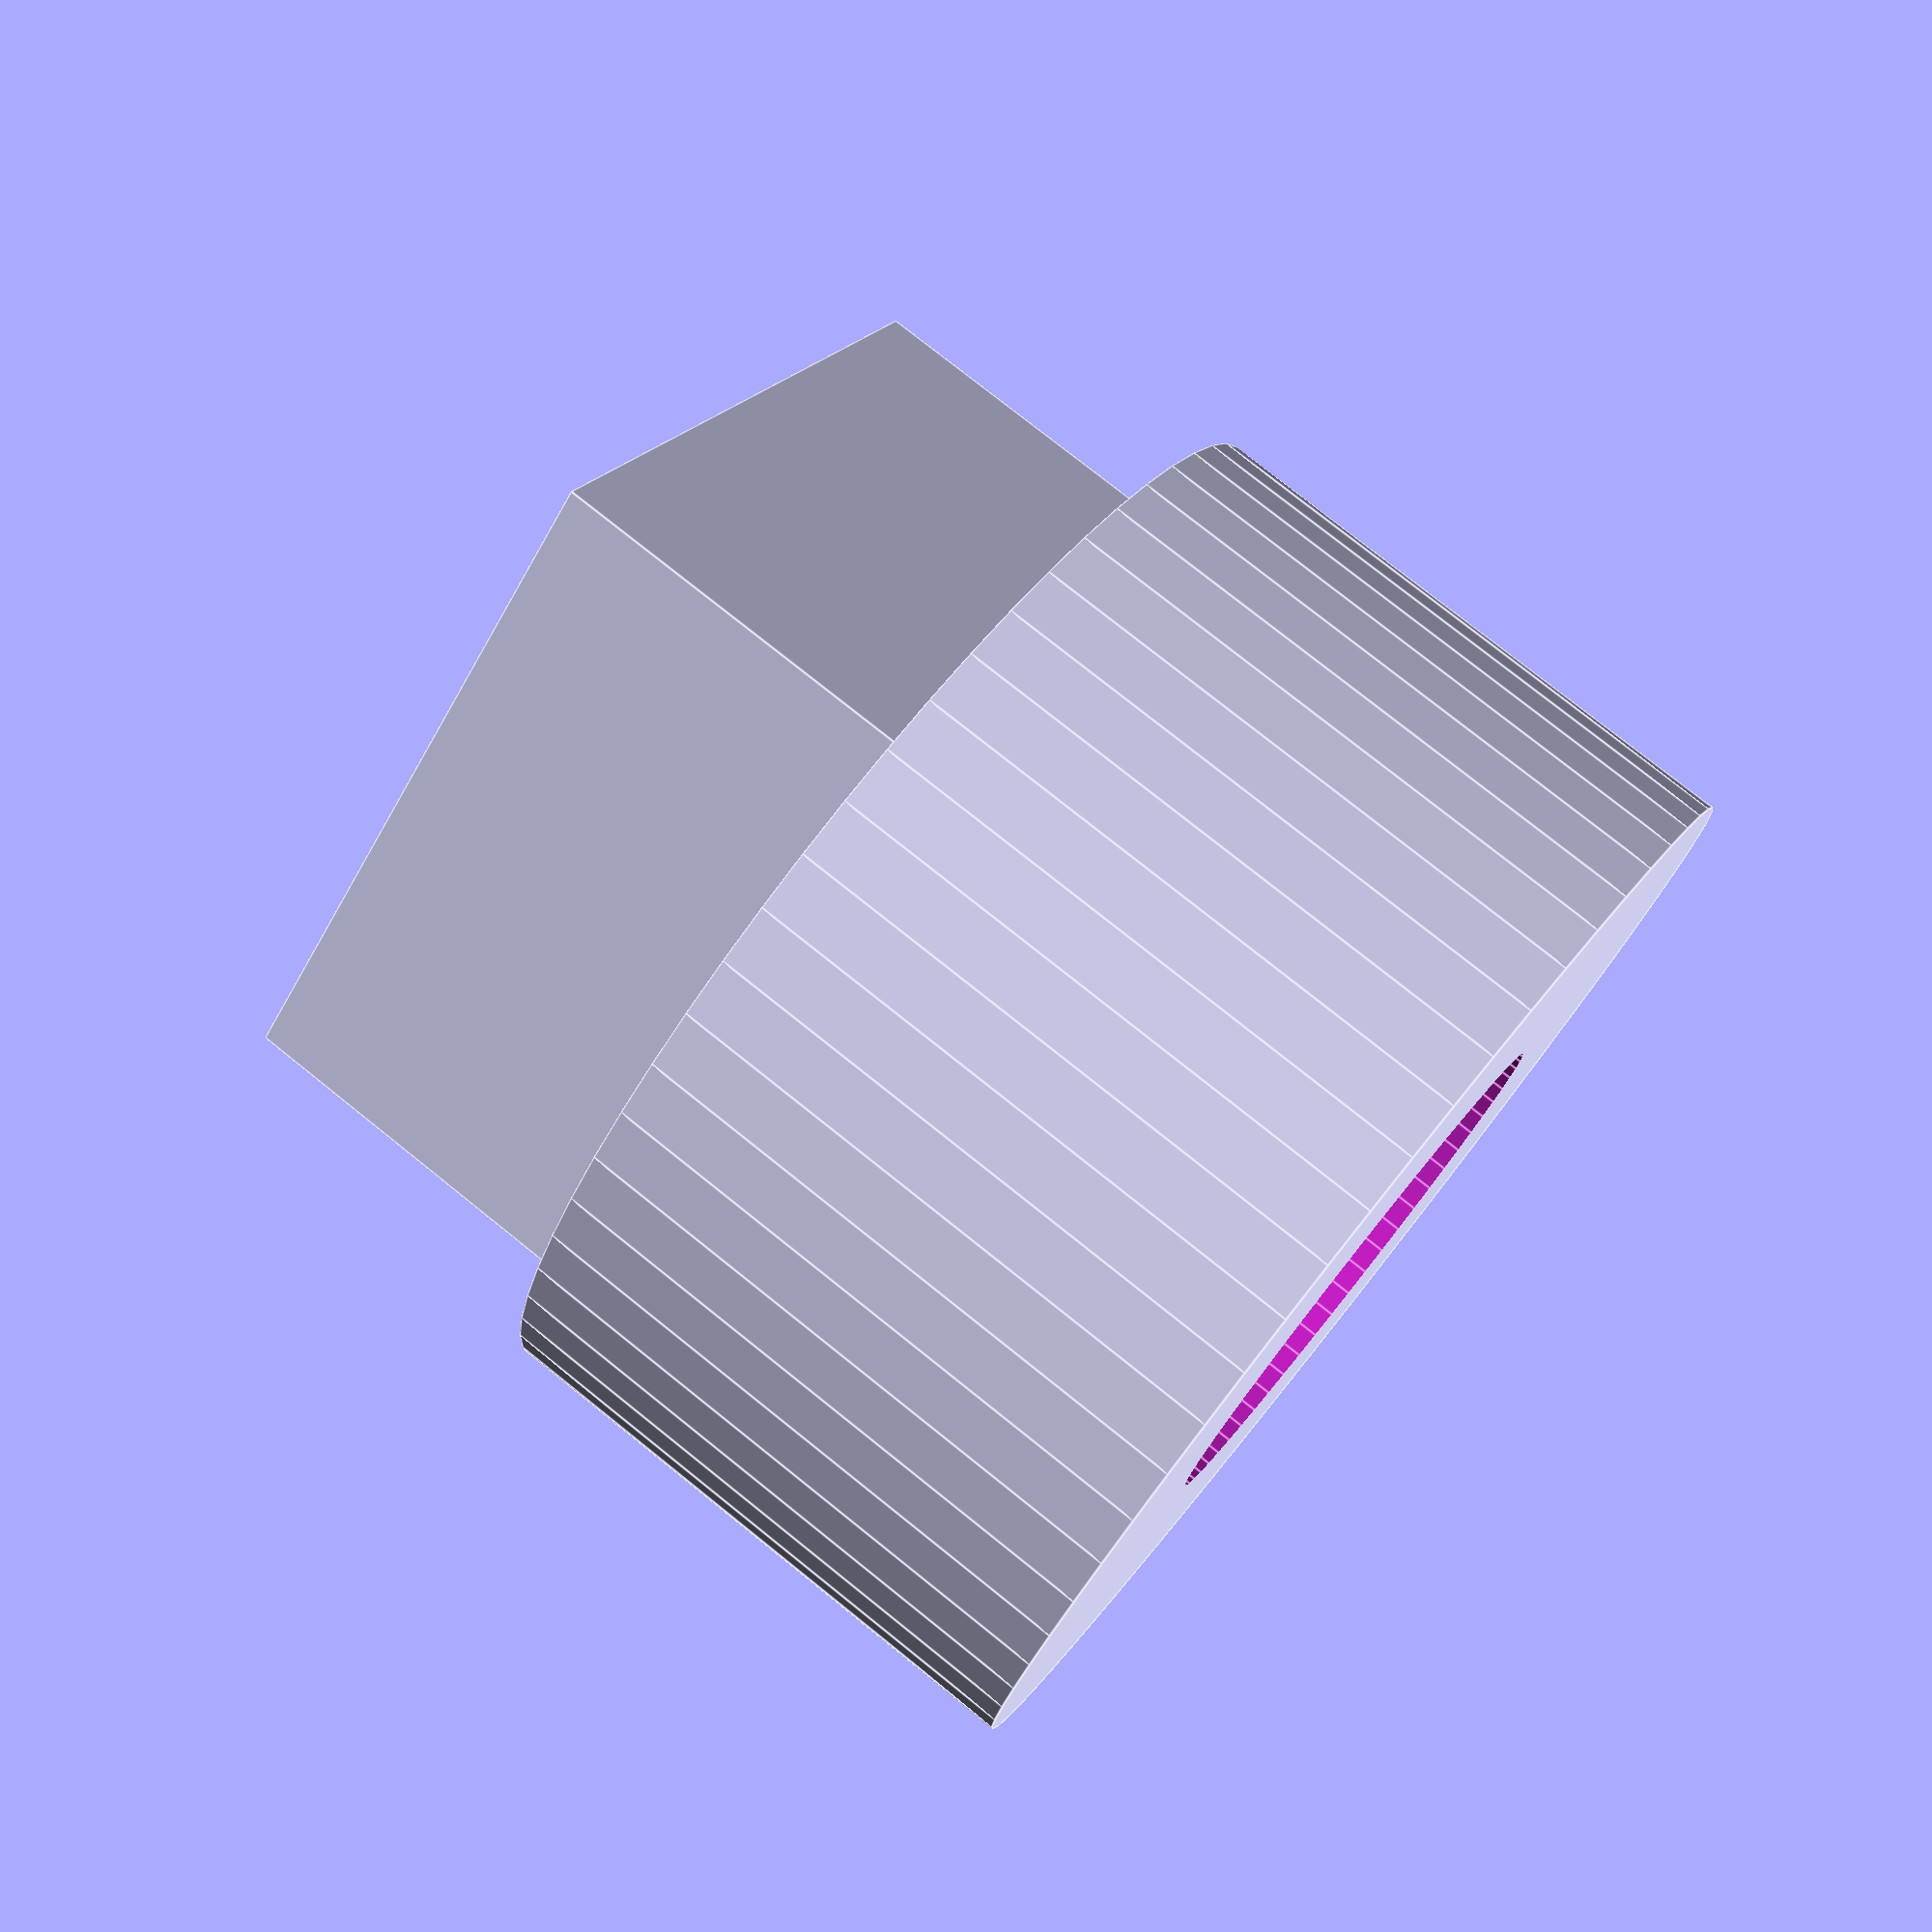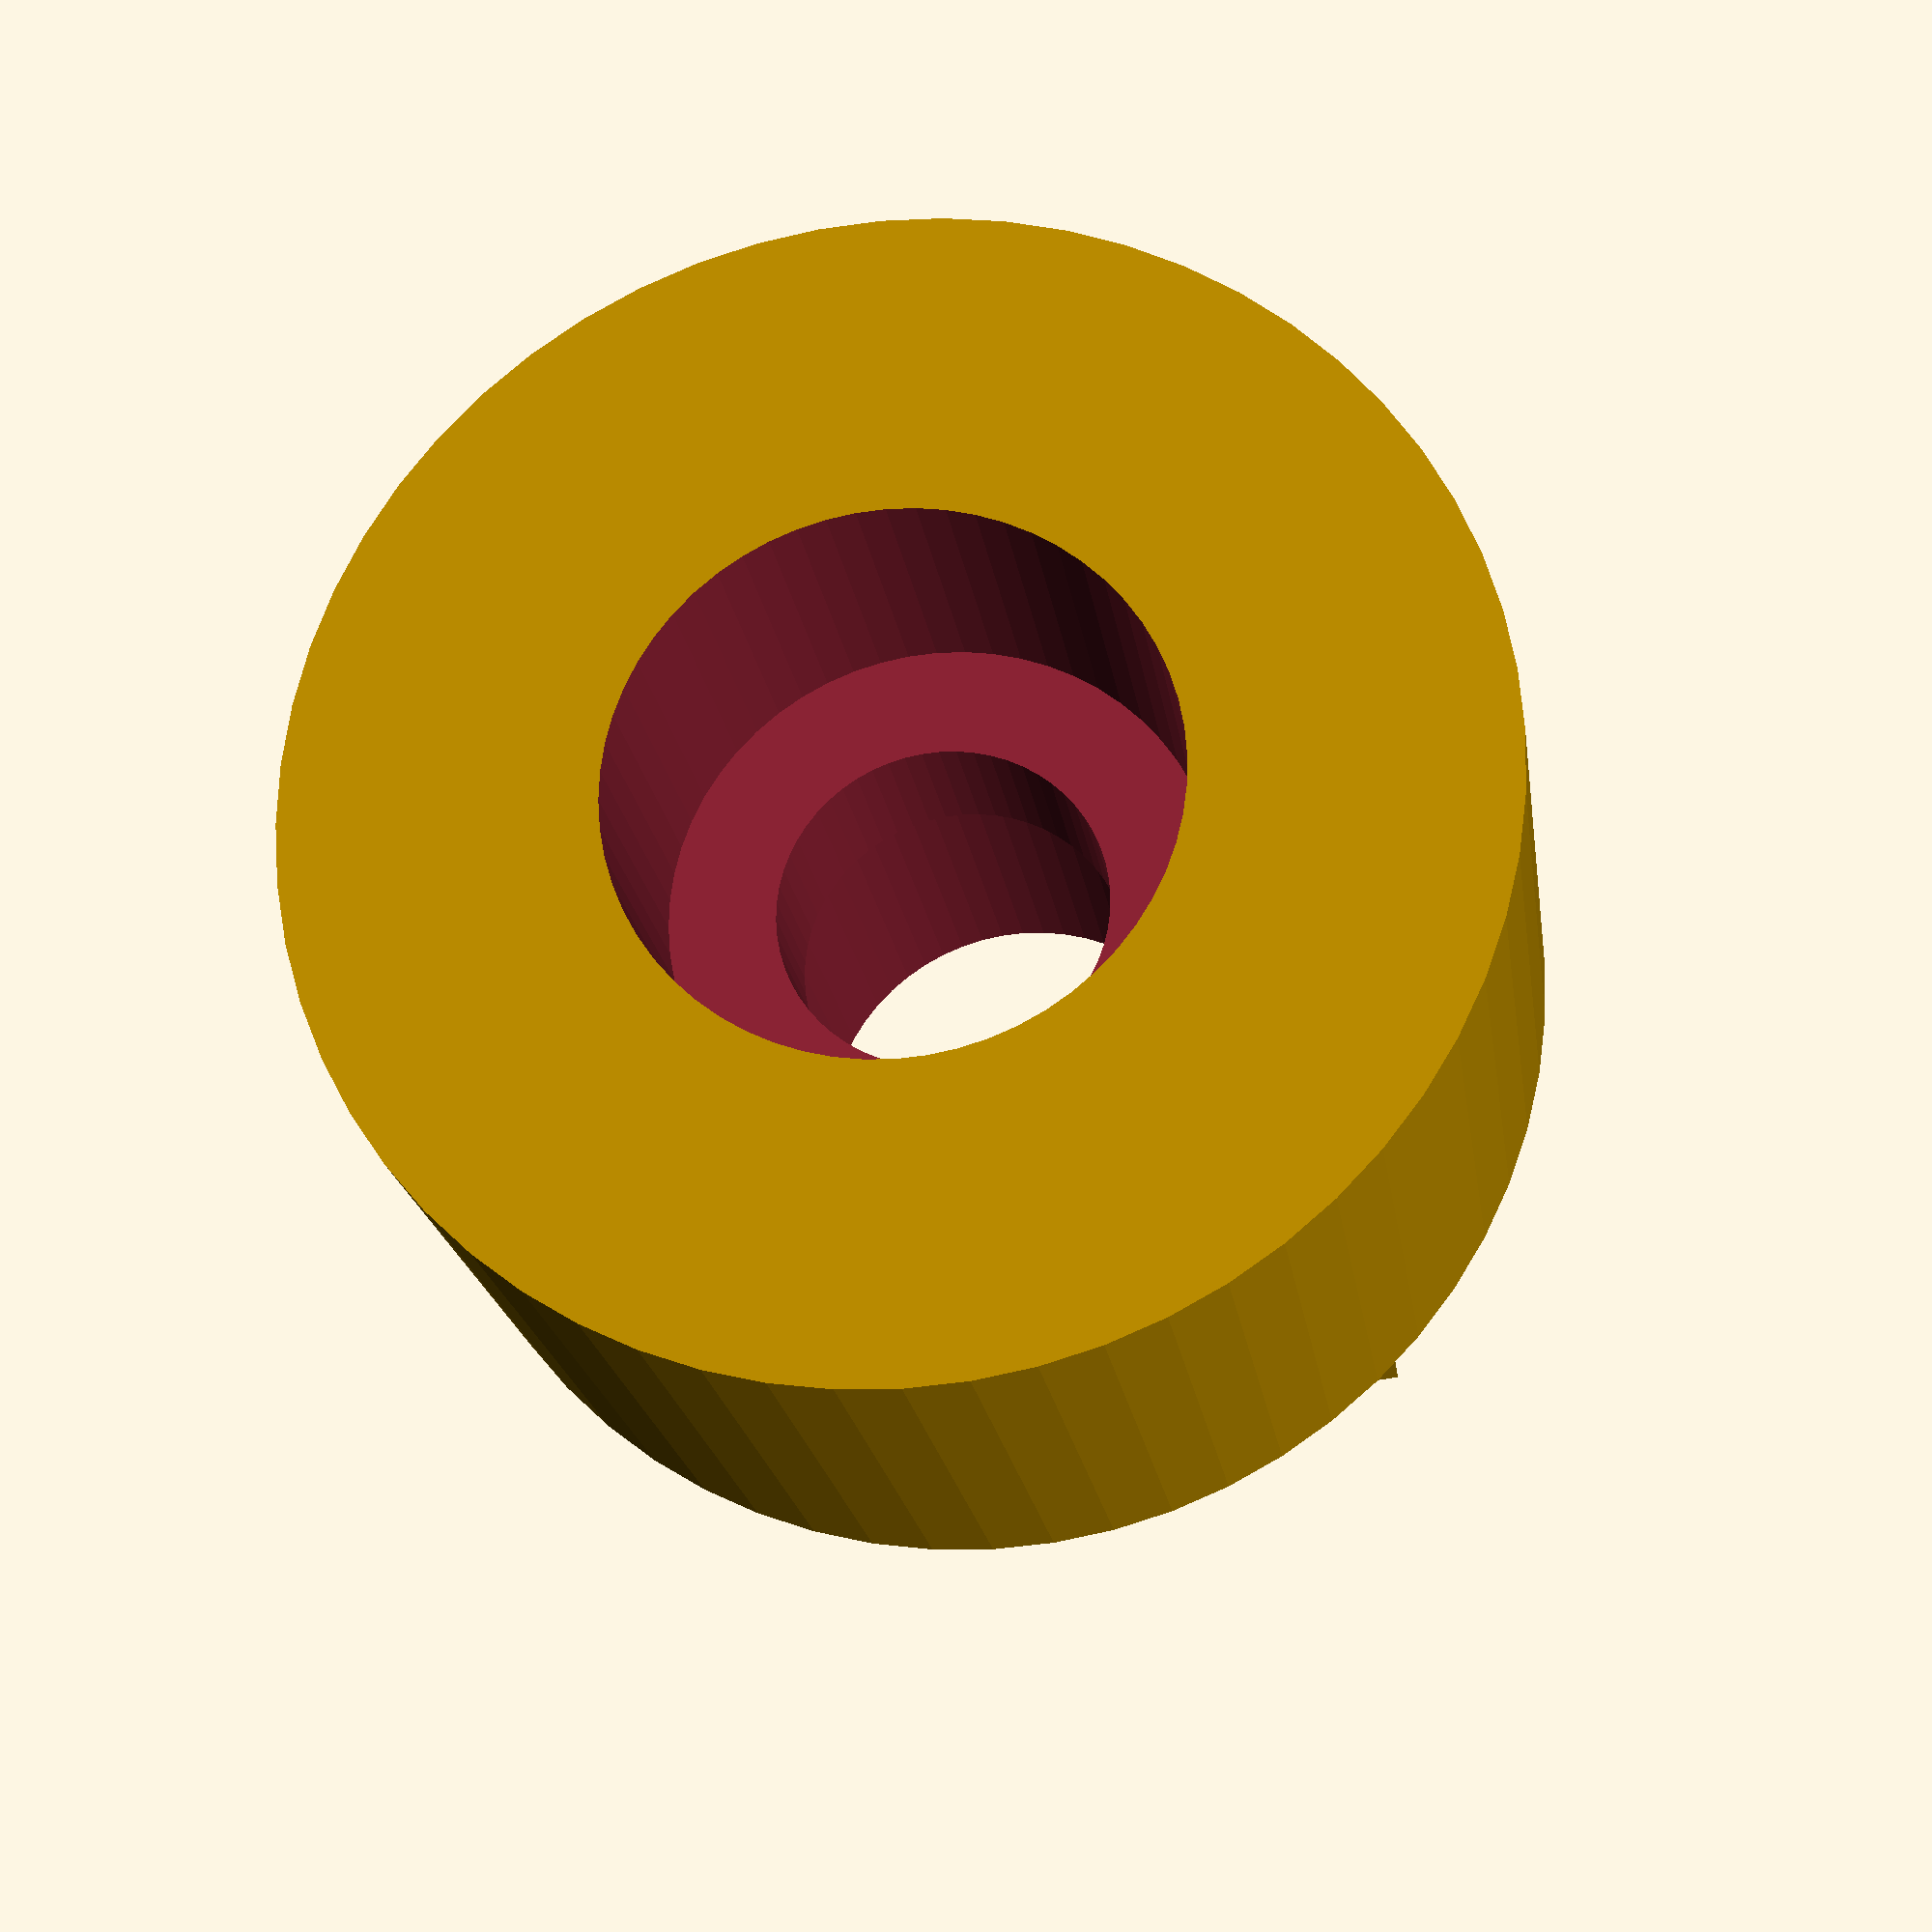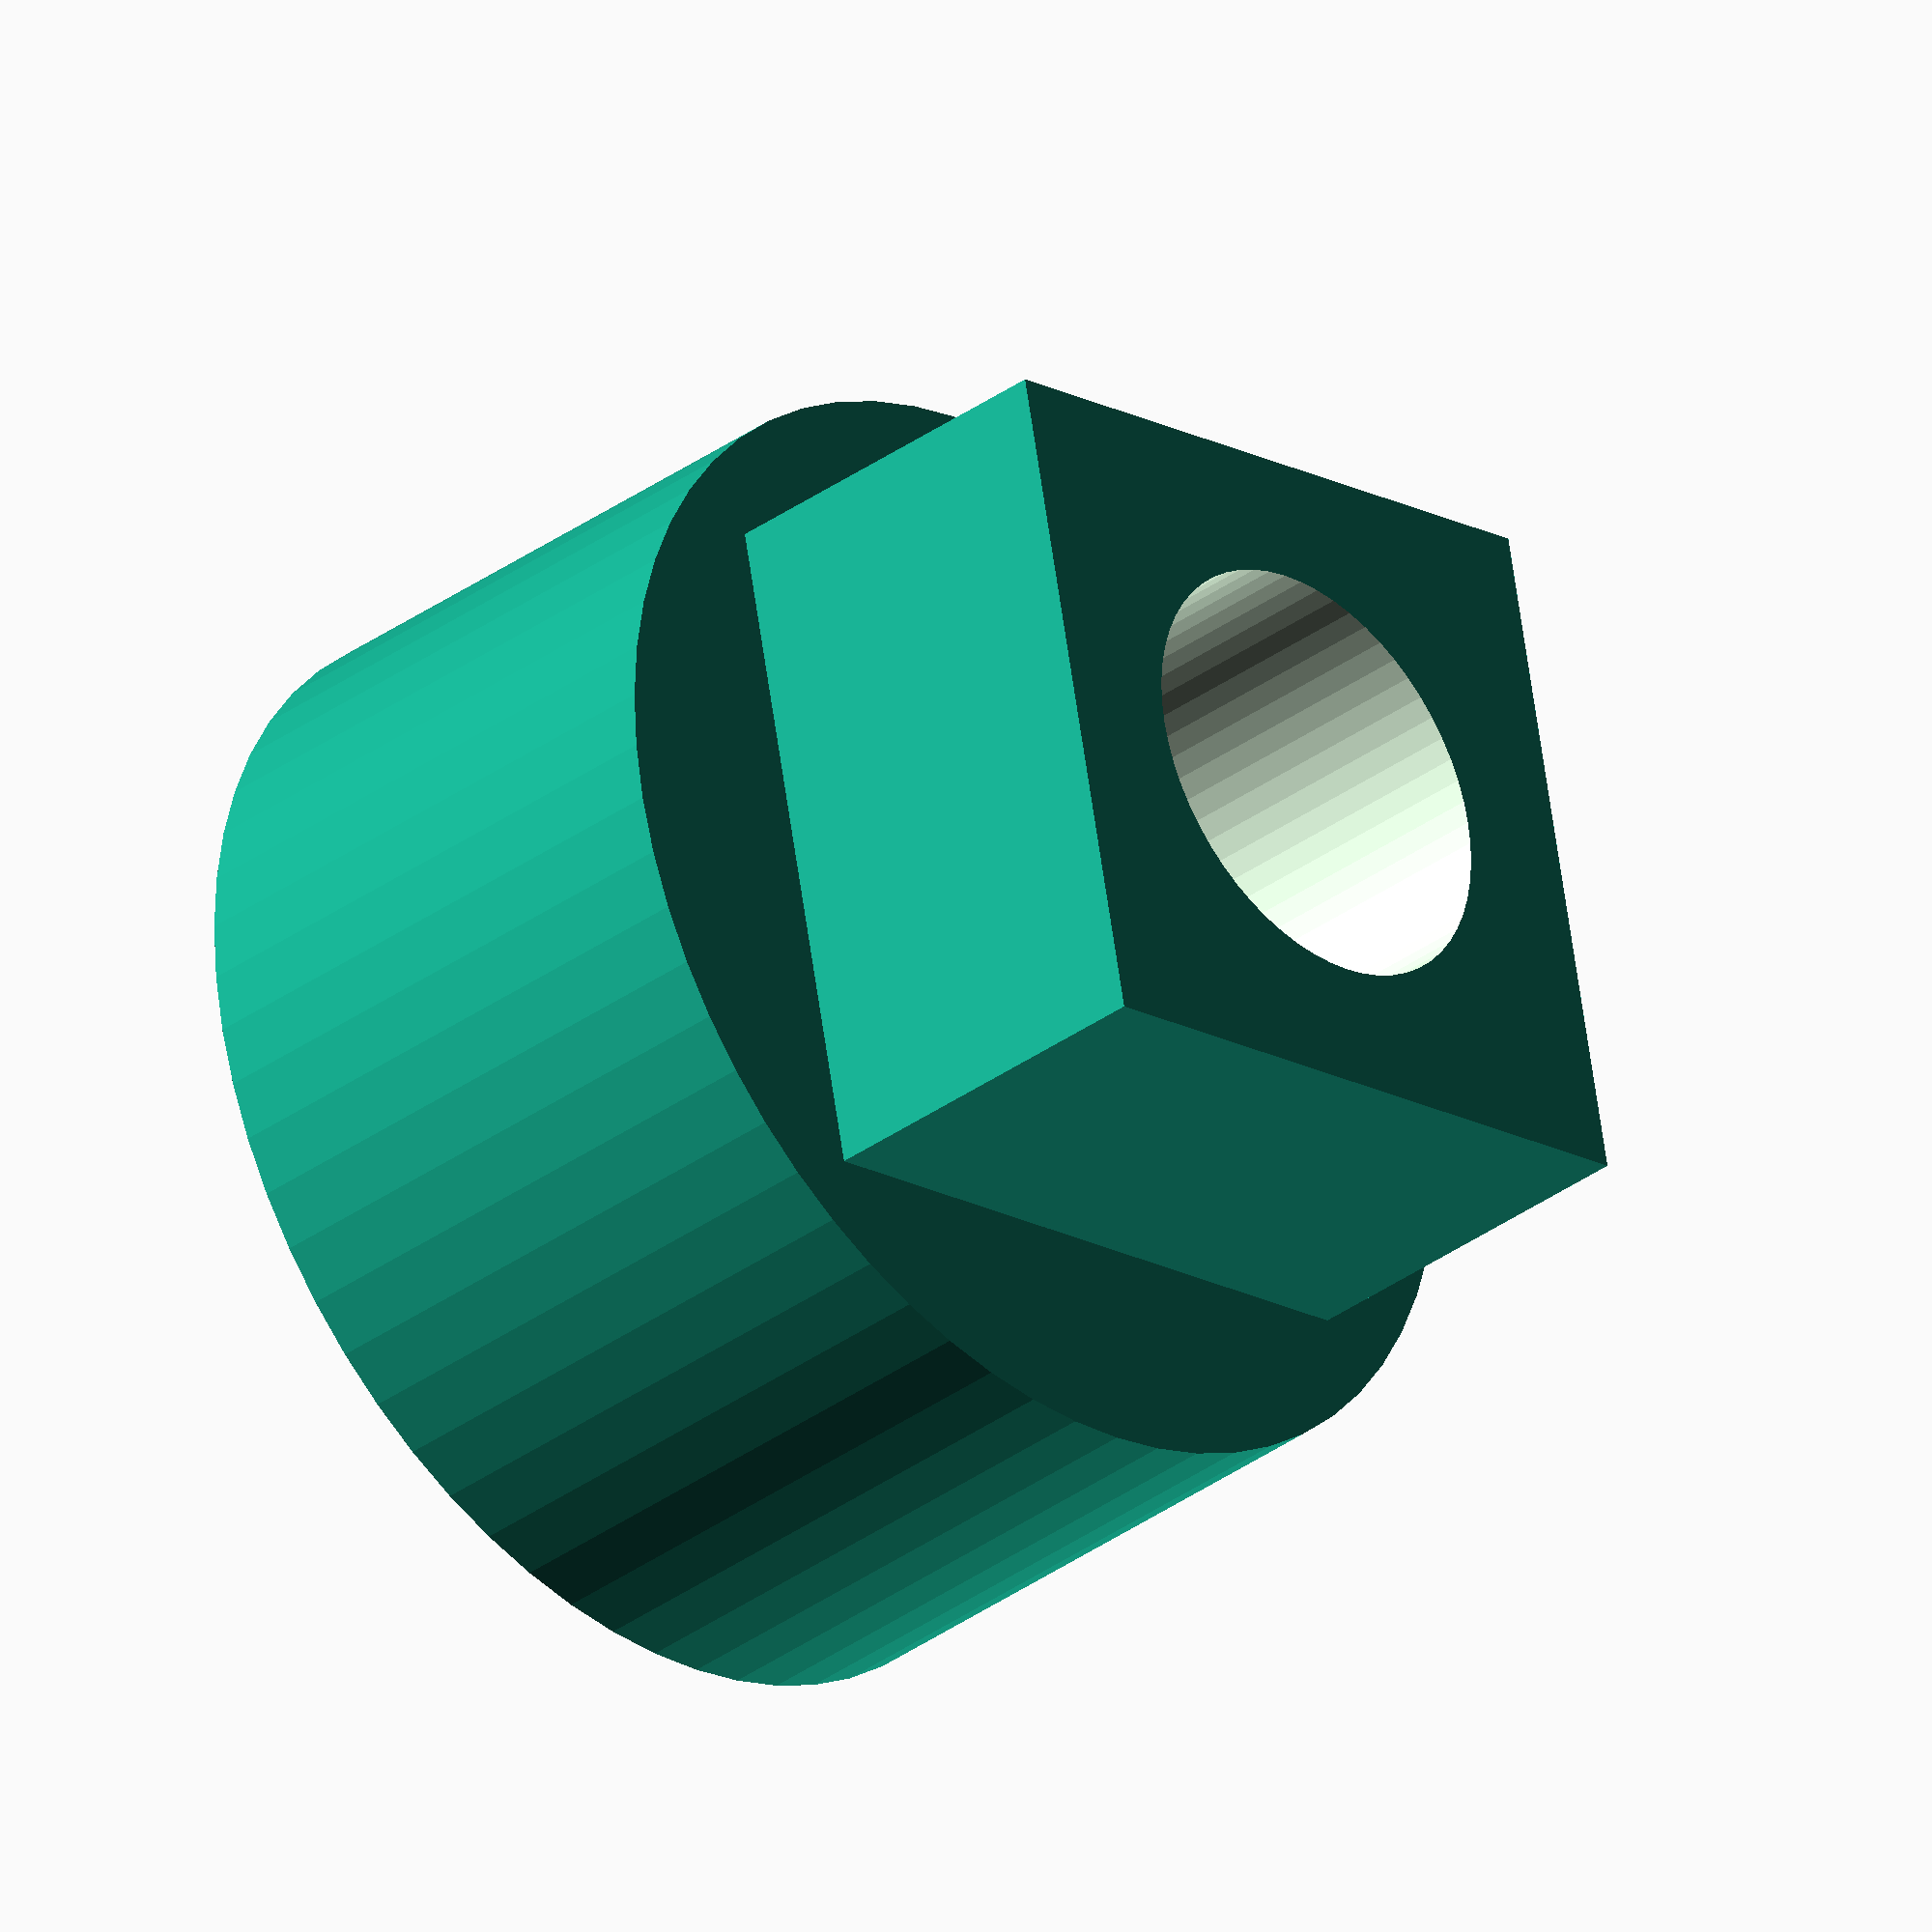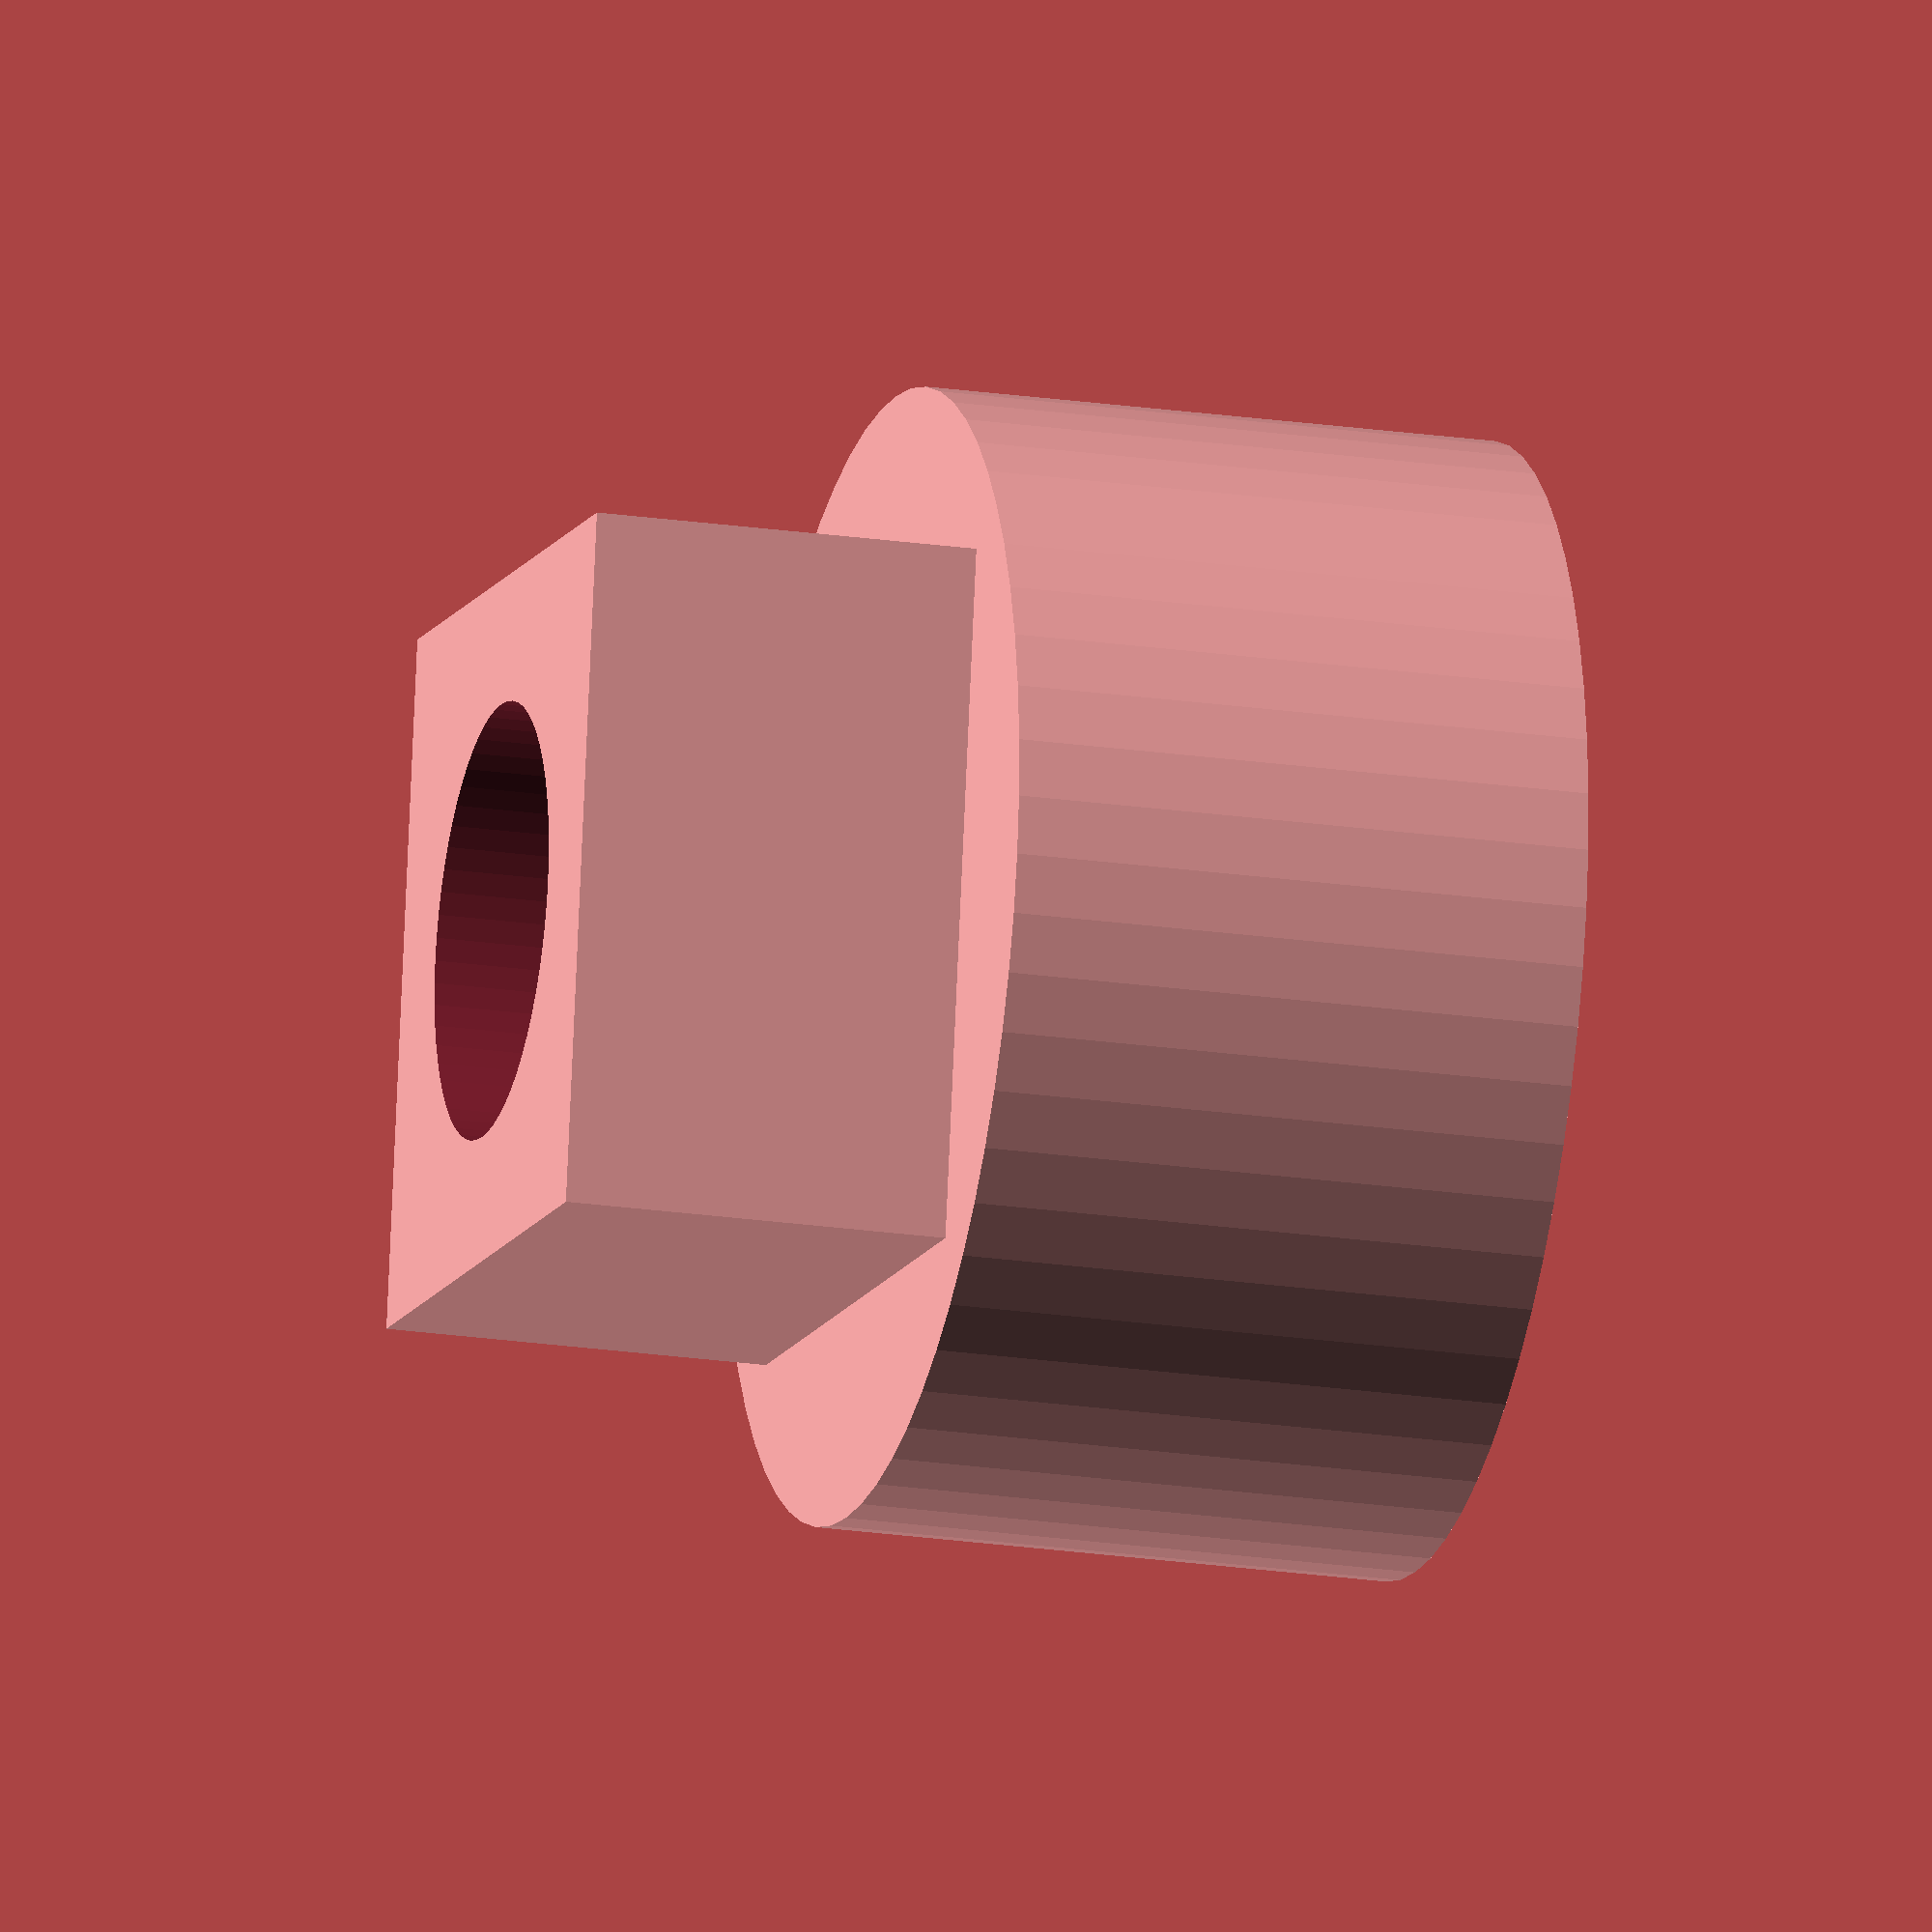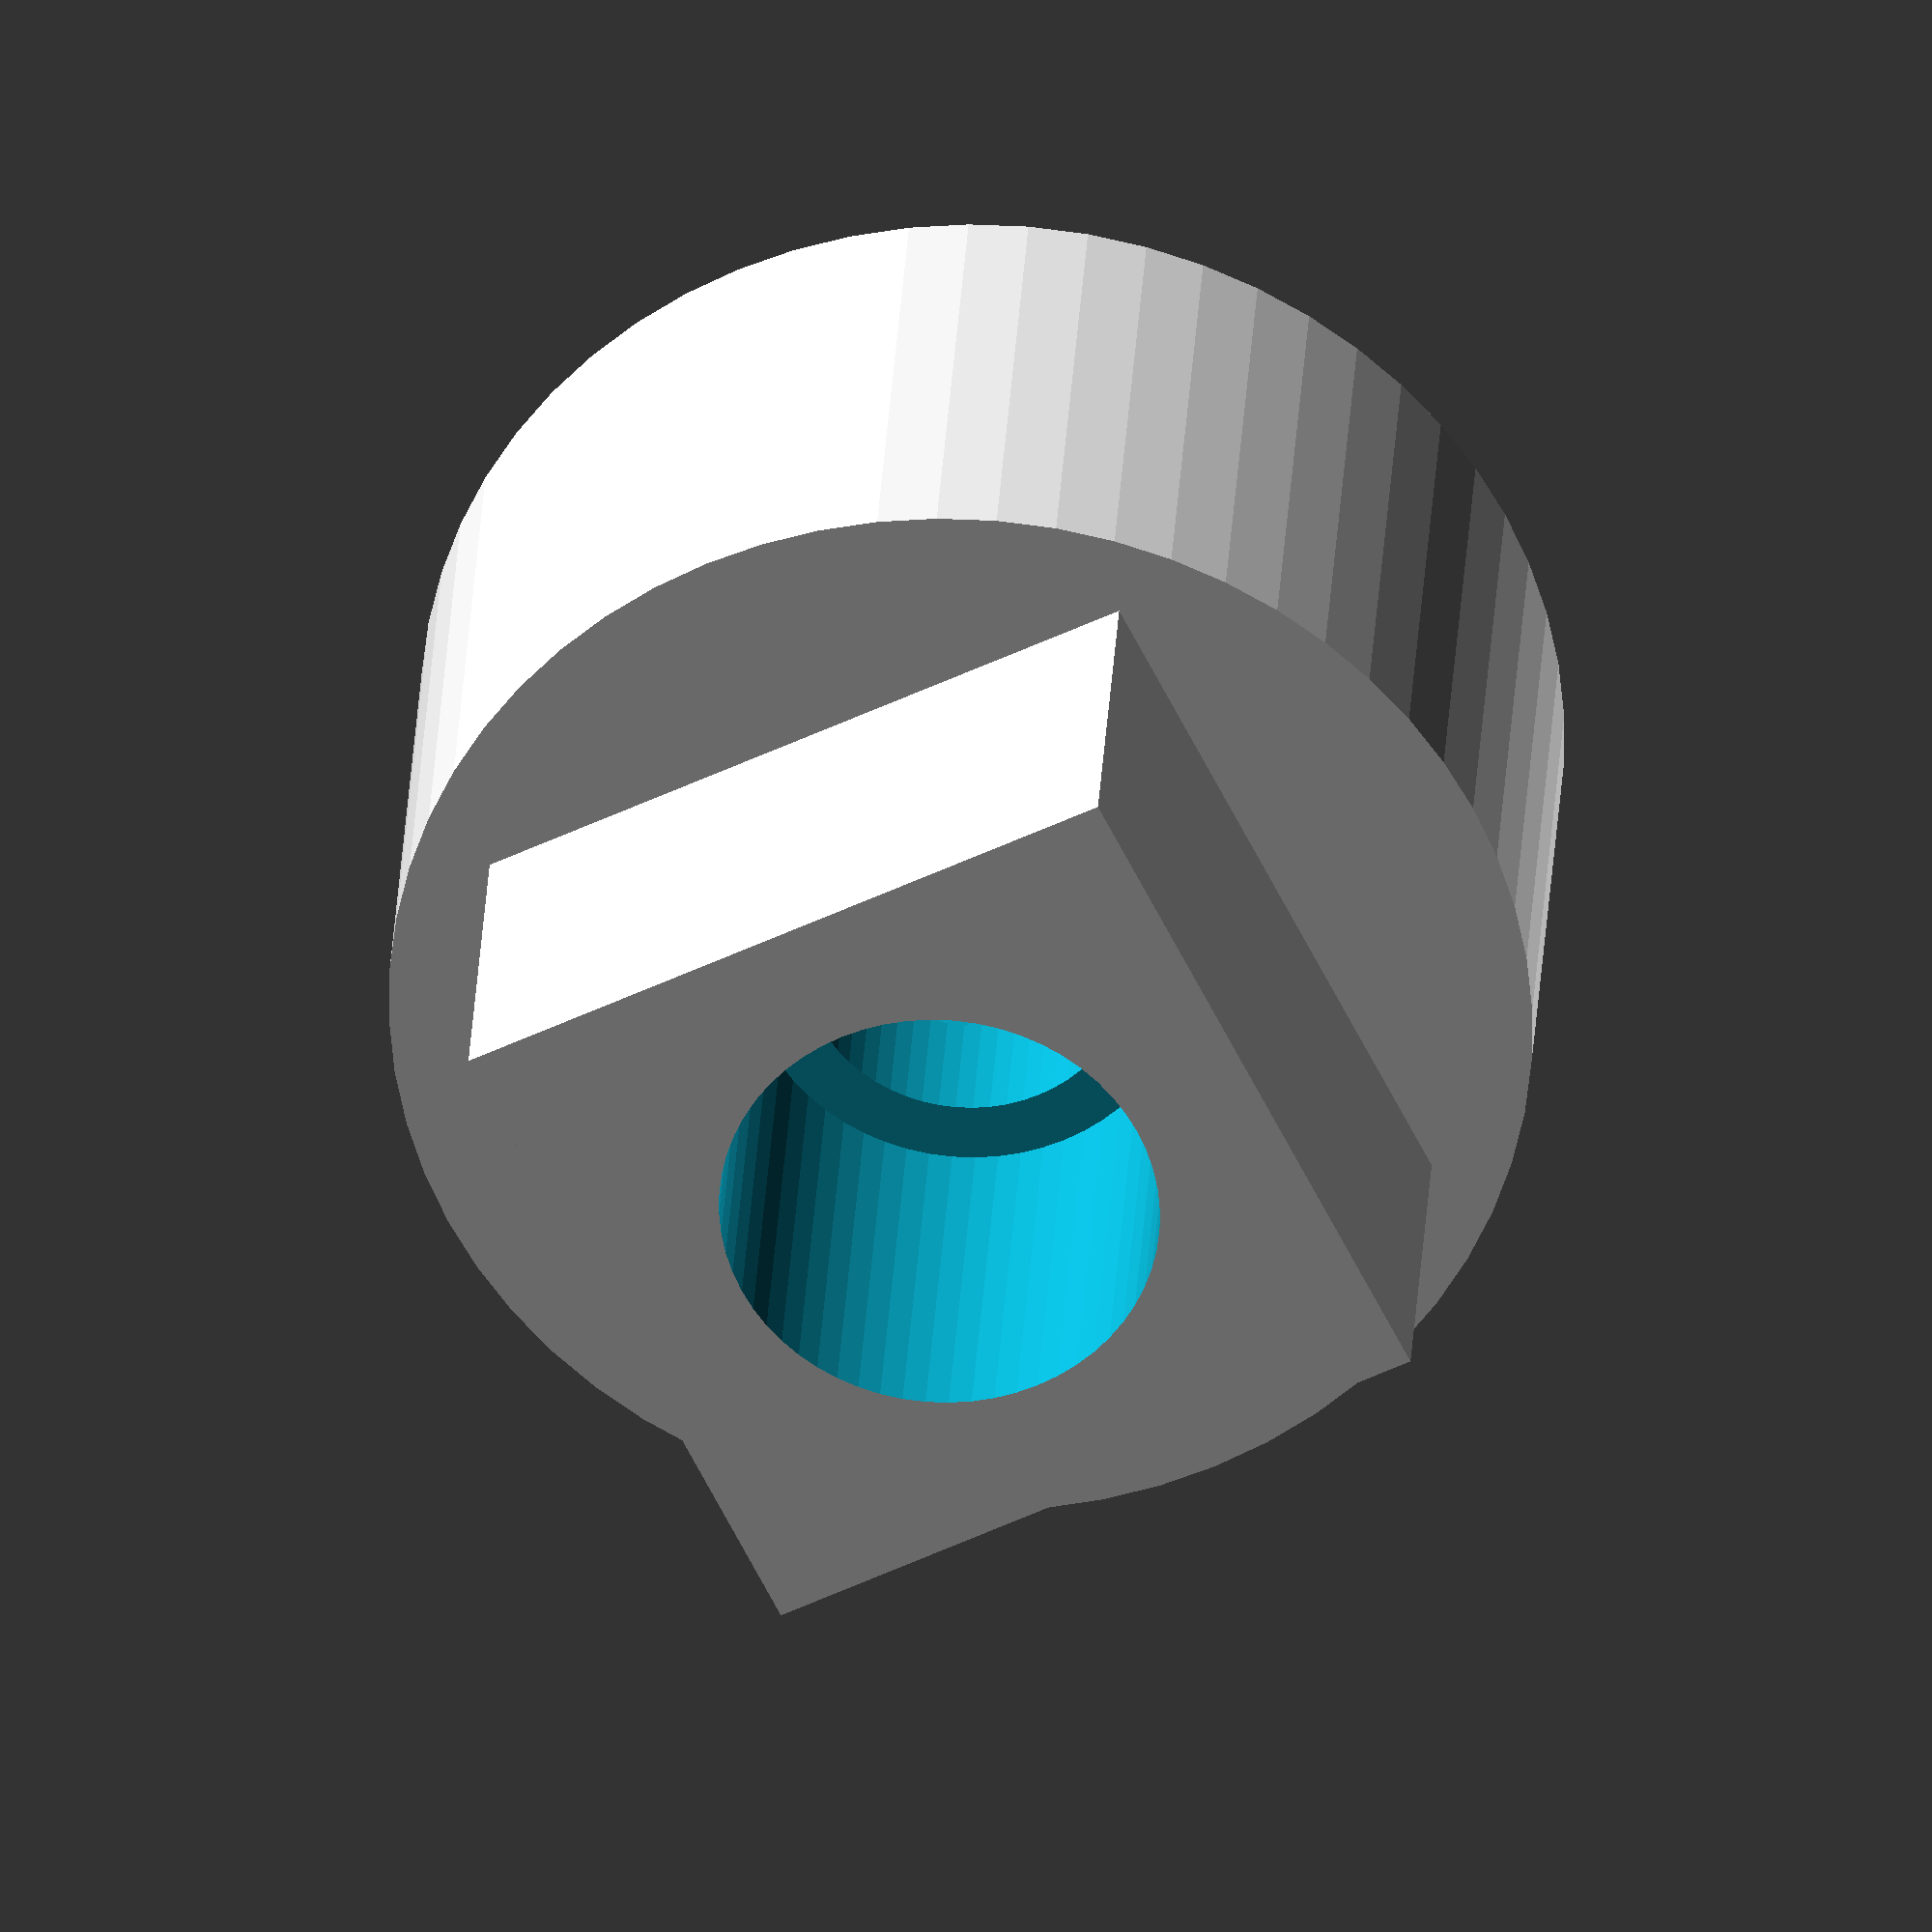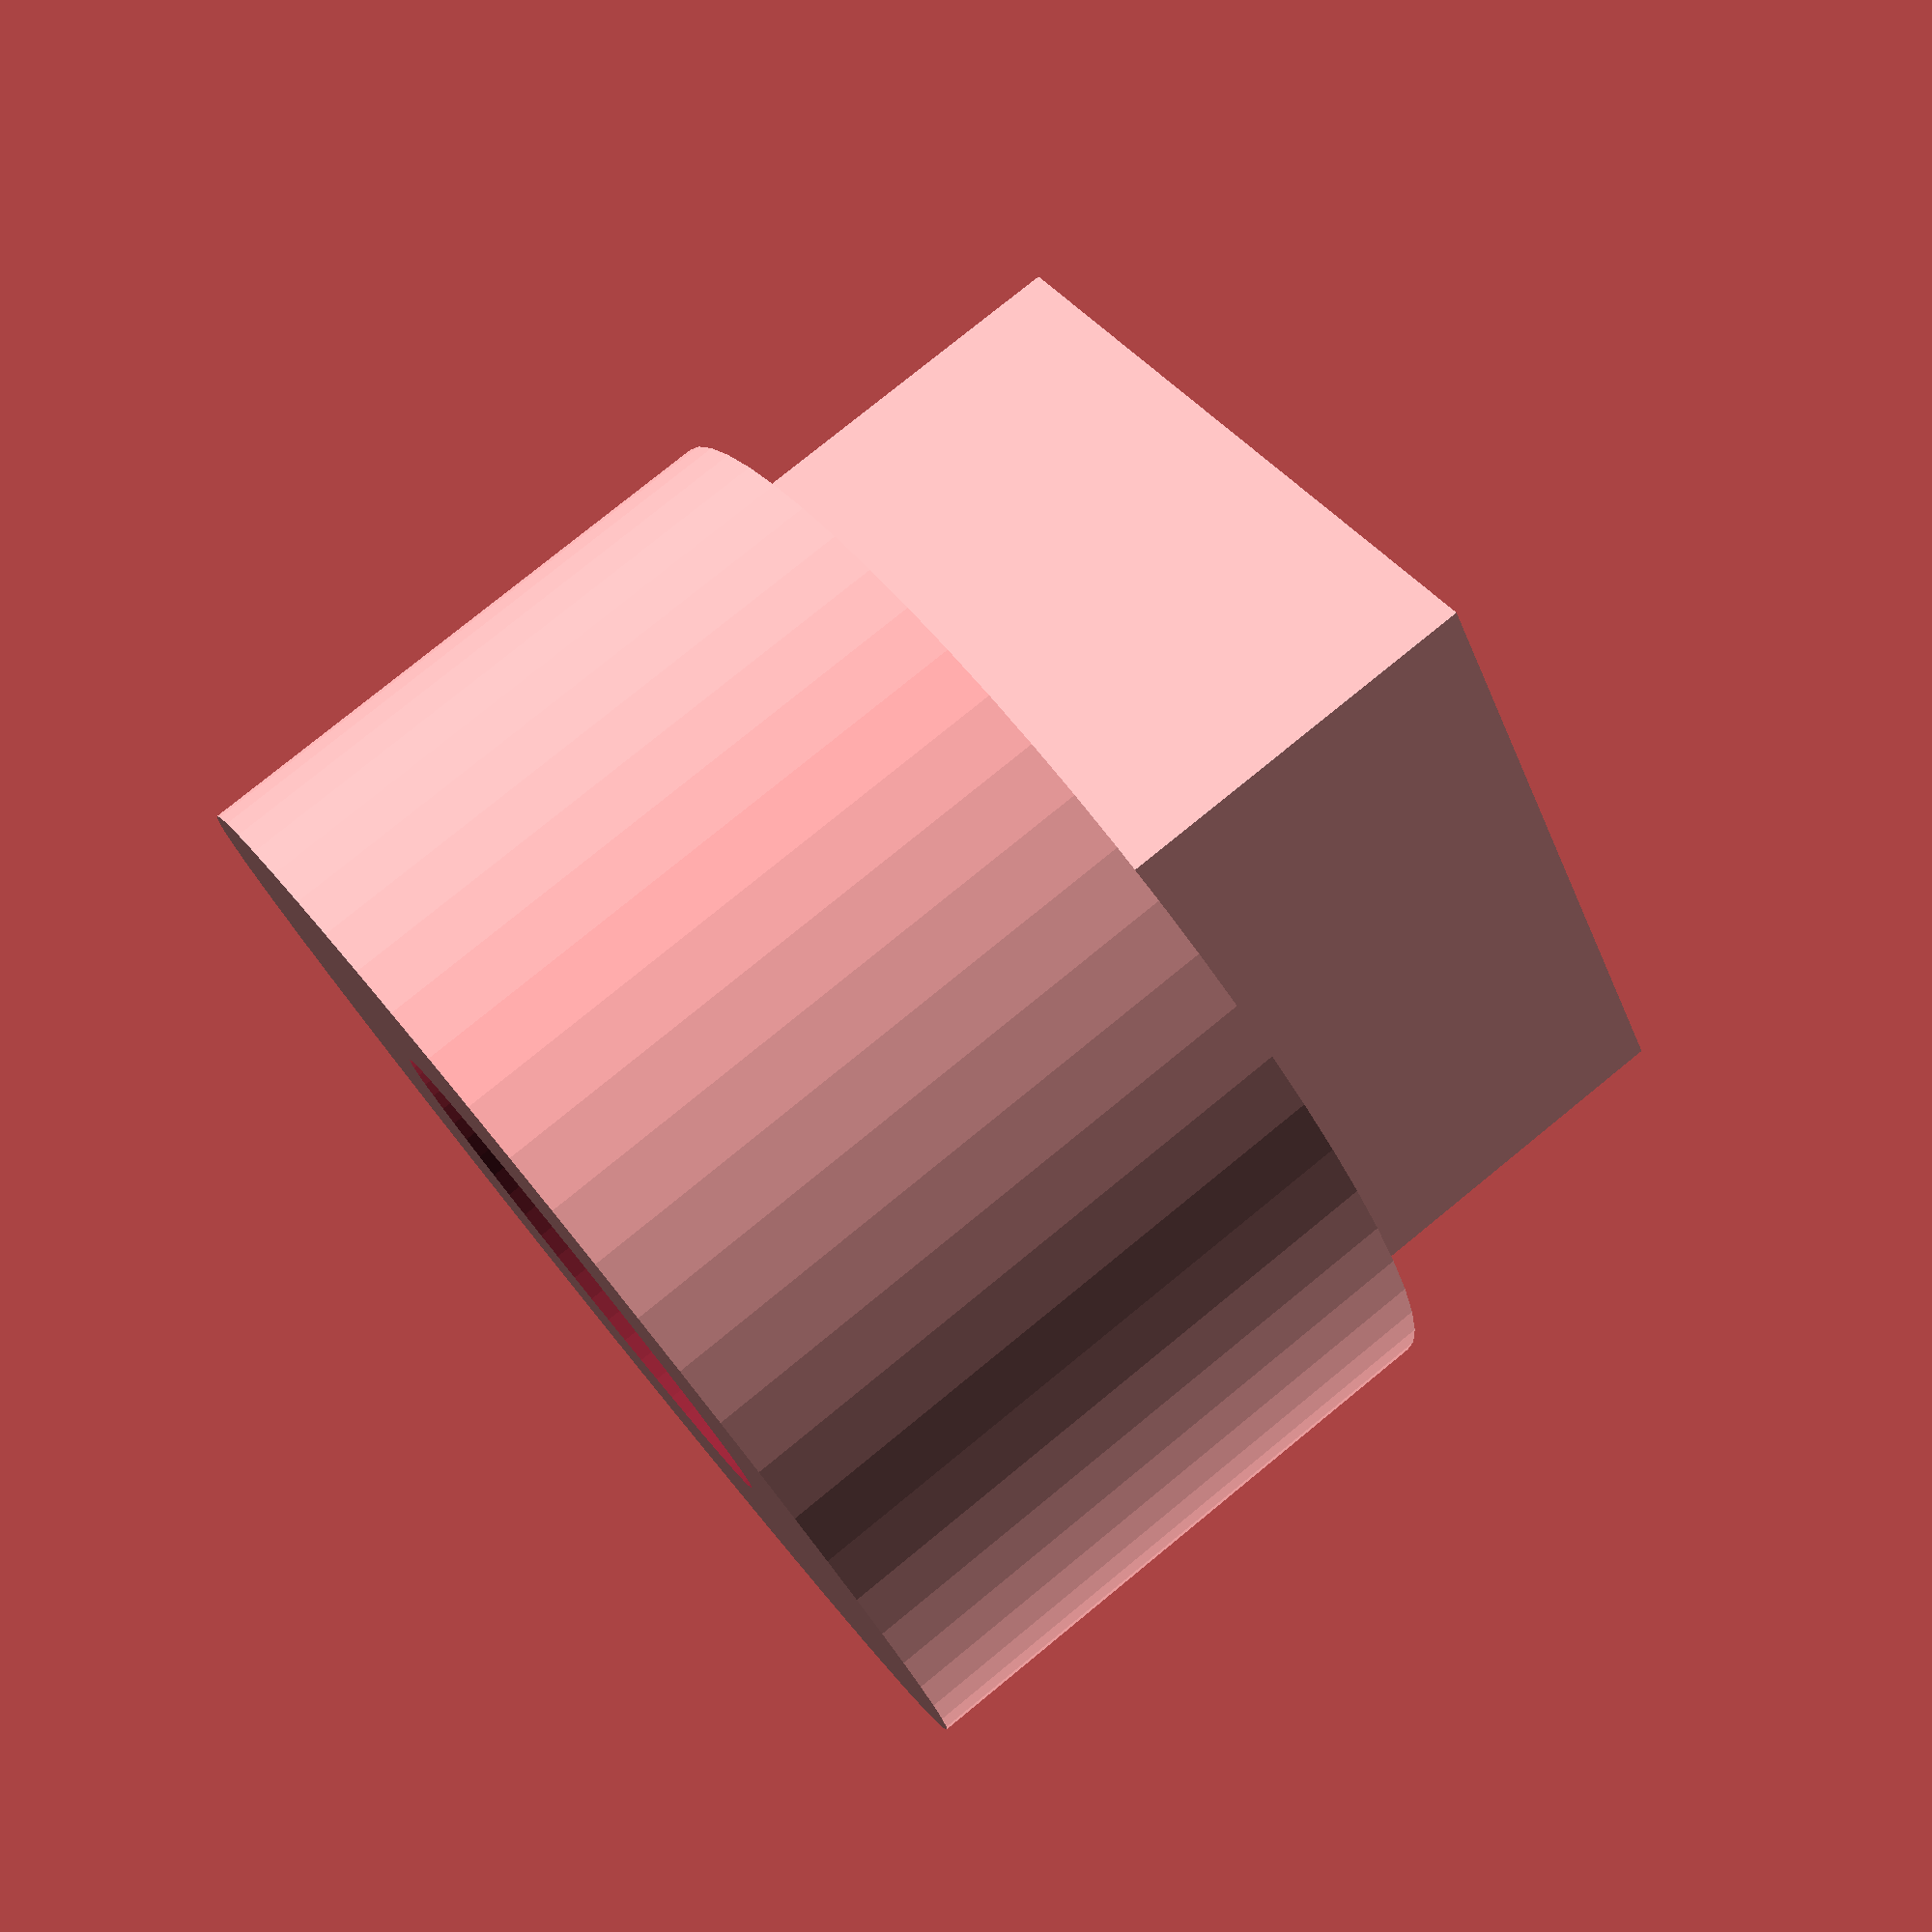
<openscad>
cube_width        = 4.3; // measured: 4.5
cube_height       = 2.4; // measured: 2.4
base_dia          = 7.0; // measured: 7.0
base_height       = 3.6; // measured: 0.6
bottom_hole_dia   = 3.3; // measured: 3.1
bottom_hole_depth = 2.0; // measured: 2.0
hole_dia          = 2.0; // measured: 1.8
screw_head_dia    = 2.7; // measured: 2.5
screw_head_depth  = 3.0; // measured: 3.0

$fn = 60;

difference() {
union() {
translate([-cube_width/2, -cube_width/2, base_height])
cube([cube_width, cube_width, cube_height]);

cylinder(d=base_dia, h=base_height);
}

translate([0, 0, -bottom_hole_depth])
cylinder(d=bottom_hole_dia, h=2*bottom_hole_depth);

cylinder(d=hole_dia, h=10);

translate([0, 0, screw_head_depth])
cylinder(d=screw_head_dia, h=10);
}

</openscad>
<views>
elev=282.6 azim=311.0 roll=128.7 proj=p view=edges
elev=20.5 azim=187.3 roll=188.0 proj=p view=solid
elev=34.2 azim=348.4 roll=314.5 proj=o view=wireframe
elev=20.9 azim=99.8 roll=75.0 proj=o view=solid
elev=150.0 azim=153.6 roll=176.9 proj=o view=wireframe
elev=281.6 azim=302.8 roll=230.8 proj=p view=solid
</views>
